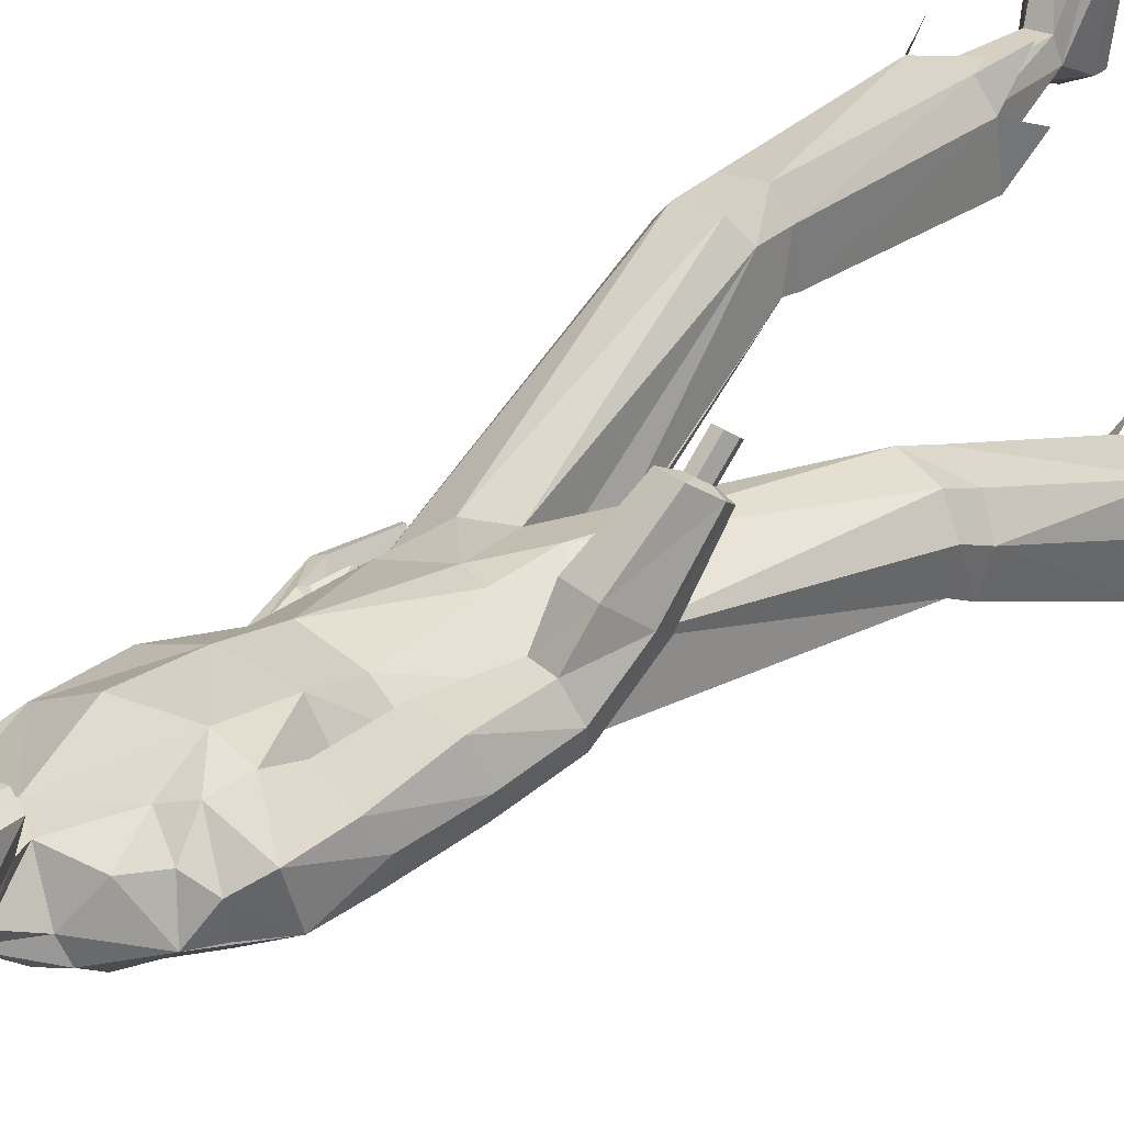
<metadata>
{"format":"obj","ext":"obj","renderer":"f3d","projection":"perspective","resolution":1024,"background":"white","views":[{"elev":37.1,"azim":-135.4,"up":"+Z"}]}
</metadata>
<code>
o MilkShape3D_Mesh
v -0.06396 0.7983 0.2188
v -0.05218 0.8036 0.2233
v -0.0658 0.8043 0.2373
v -0.06857 0.8043 0.2366
v -0.03203 0.7435 0.2028
v -0.02904 0.7884 0.2158
v -0.05981 0.7391 0.2038
v -0.06879 0.8547 0.2365
v -0.06593 0.8547 0.2373
v -0.06225 0.8486 0.2356
v -0.02836 0.8448 0.2299
v -0.02184 0.8171 0.2254
v -0.006935 0.8364 0.2265
v -0.001175 0.8734 0.2204
v -0.02677 0.8645 0.231
v -0.03243 0.8738 0.2443
v -0.07124 0.8839 0.2455
v -0.0209 0.9136 0.2412
v -0.07066 0.9262 0.2425
v -0.04503 0.749 0.1463
v -0.01861 0.7499 0.1533
v -0.00832 0.6923 0.1345
v 0.02406 0.7343 0.1061
v -0.01913 0.9477 0.2296
v -0.06677 0.9581 0.2269
v 0.01855 0.8182 0.1281
v 0.000467 0.8013 0.1812
v 0.01367 0.7951 0.1206
v 0.01041 0.7574 0.02796
v 0.03722 0.9115 0.151
v 0.02423 0.894 0.1655
v 0.04325 0.8945 0.1279
v 0.02753 0.856 0.1534
v 0.04175 0.8515 0.1345
v 0.03377 0.8514 0.1324
v 0.01368 0.8567 0.1937
v 0.02936 0.8832 0.1082
v 0.03527 0.8945 0.1259
v 0.02496 0.9196 0.1063
v 0.02925 0.9115 0.1489
v 0.01346 0.9763 0.1352
v 0.002602 0.9759 0.1883
v 0.004675 0.8083 0.08424
v 0.002222 0.8307 0.09336
v 0.001738 0.8587 0.09474
v 0.005655 0.8599 0.1034
v -0.02815 0.8856 0.07849
v -0.02631 0.9267 0.07061
v -0.03039 0.9723 0.08563
v -0.03775 1.001 0.1136
v -0.05436 0.9981 0.1781
v -0.02735 0.8614 0.07581
v -0.02589 0.8321 0.07065
v -0.02226 0.8098 0.05696
v 0.002775 0.7519 -0.007756
v -0.06246 0.7349 0.000397
v -0.01301 0.7792 0.02169
v -0.07135 0.8043 0.2359
v -0.07648 0.8035 0.217
v -0.08368 0.7432 0.1894
v -0.09296 0.7881 0.1993
v -0.07165 0.8547 0.2358
v -0.074 0.8486 0.2326
v -0.1009 0.8445 0.2112
v -0.1042 0.8167 0.2041
v -0.1179 0.8359 0.1978
v -0.1203 0.8728 0.1897
v -0.103 0.8641 0.2113
v -0.1045 0.8735 0.2257
v -0.1135 0.9132 0.2173
v -0.07155 0.7496 0.1396
v -0.06036 0.7224 0.1364
v -0.1097 0.9472 0.2062
v -0.1022 0.8009 0.1547
v -0.09246 0.8177 0.09946
v -0.08435 0.7947 0.0953
v -0.1048 0.7411 0.06929
v -0.1146 0.8938 0.08719
v -0.1162 0.8934 0.1293
v -0.1207 0.9108 0.1102
v -0.1161 0.8508 0.09375
v -0.1129 0.8554 0.1172
v -0.1082 0.8508 0.09581
v -0.1203 0.856 0.1591
v -0.1067 0.8939 0.08925
v -0.09283 0.8827 0.07666
v -0.08836 0.9191 0.07703
v -0.1127 0.9108 0.1123
v -0.09277 0.9758 0.1078
v -0.1089 0.9754 0.1595
v -0.05901 0.808 0.06781
v -0.06146 0.8304 0.07693
v -0.06959 0.8596 0.08402
v -0.06195 0.8584 0.07831
v -0.1201 0.7346 0.03634
v 0.3723 0.01551 -0.1743
v 0.3367 0.1414 -0.182
v 0.3206 0.1322 -0.1738
v 0.3733 0.02364 -0.2286
v 0.3304 0.1441 -0.2169
v 0.3208 0.005608 -0.2017
v 0.3089 0.06614 -0.1982
v 0.2905 0.1281 -0.2181
v 0.3108 0.009122 -0.2544
v 0.3183 0.1402 -0.2322
v 0.3355 0.01959 -0.2673
v 0.346 -0.0896 -0.1716
v 0.3513 0.008001 -0.1639
v 0.3347 -0.08501 -0.1652
v 0.3127 -0.08221 -0.1956
v 0.3346 -0.09273 -0.2078
v 0.2999 -0.08536 -0.2338
v 0.3103 -0.08909 -0.2399
v 0.3367 0.06792 -0.1664
v 0.2934 0.006863 -0.175
v 0.3196 0.004248 -0.1623
v 0.2995 0.008079 -0.156
v 0.3085 0.00411 -0.1824
v 0.2905 0.07772 -0.1672
v 0.3109 0.1298 -0.1825
v 0.2967 0.1278 -0.1999
v 0.2867 0.07261 -0.186
v 0.3237 0.06036 -0.1616
v 0.1705 0.6992 0.007101
v 0.1729 0.6816 -0.07559
v 0.1423 0.7157 -0.03159
v 0.2106 0.6623 -0.006549
v 0.2191 0.5944 -0.09004
v 0.2318 0.5909 -0.03995
v 0.1881 0.616 -0.1112
v 0.09796 0.6717 -0.06352
v 0.1008 0.7299 -0.0328
v 0.1265 0.7066 0.02972
v 0.1457 0.6582 0.06428
v 0.1515 0.5906 0.05379
v 0.1022 0.6133 -0.07475
v 0.1564 0.5466 -0.009396
v 0.1346 0.5716 -0.0129
v 0.1323 0.5598 -0.05185
v 0.1135 0.5701 -0.08495
v 0.2556 0.4839 -0.07984
v 0.1902 0.4609 -0.04986
v 0.1491 0.471 -0.09312
v 0.2432 0.5052 -0.1355
v 0.1406 0.4881 -0.1373
v 0.2041 0.5104 -0.1664
v 0.2626 0.3915 -0.1303
v 0.2249 0.3756 -0.1139
v 0.1833 0.382 -0.143
v 0.2609 0.4106 -0.1779
v 0.1715 0.394 -0.1752
v 0.235 0.4156 -0.2046
v 0.2944 0.3158 -0.1384
v 0.2507 0.298 -0.1159
v 0.2032 0.2896 -0.1528
v 0.2939 0.322 -0.1988
v 0.1903 0.2911 -0.1938
v 0.2648 0.3157 -0.2318
v -0.3061 0.1175 0.3673
v -0.283 0.1296 0.3771
v -0.2981 0.1297 0.3775
v -0.2752 0.1178 0.3657
v -0.3008 0.1066 0.3574
v -0.281 0.1068 0.3565
v -0.2825 0.1631 0.3438
v -0.2976 0.1632 0.3442
v -0.3057 0.151 0.3341
v -0.2747 0.1513 0.3324
v -0.3003 0.1401 0.3241
v -0.2805 0.1403 0.3232
v -0.2685 0.1858 0.3539
v -0.3063 0.186 0.3551
v -0.3263 0.1554 0.3296
v -0.249 0.1561 0.3255
v -0.313 0.1283 0.3048
v -0.2635 0.1287 0.3024
v 0.1587 -0.989 0.3064
v 0.1394 -0.985 0.2536
v 0.2382 -0.9881 0.2943
v 0.2559 -0.9823 0.2189
v 0.1492 -0.9706 0.07846
v 0.236 -0.9698 0.06861
v 0.1954 -0.9684 0.04925
v 0.159 -0.8844 0.1537
v 0.1342 -0.7167 0.1771
v 0.1143 -0.7205 0.1478
v 0.1476 -0.8888 0.1185
v 0.196 -0.8793 0.1489
v 0.1925 -0.7108 0.1697
v 0.2054 -0.8801 0.1053
v 0.2055 -0.7106 0.1272
v 0.1111 -0.7283 0.07838
v 0.1767 -0.8878 0.08725
v 0.2018 -0.716 0.07148
v 0.1593 -0.7244 0.06152
v 0.1567 -0.9643 0.3083
v 0.1375 -0.9603 0.2555
v 0.2362 -0.9634 0.2962
v 0.2539 -0.9575 0.2192
v 0.1478 -0.9485 0.08014
v 0.2346 -0.9478 0.0703
v 0.194 -0.9463 0.05094
v -0.212 -0.9969 -0.1462
v -0.1133 -0.9878 -0.186
v -0.1325 -0.9996 -0.1344
v -0.2297 -0.98 -0.22
v -0.123 -0.9477 -0.3571
v -0.2099 -0.9455 -0.3668
v -0.1692 -0.9412 -0.3857
v -0.08813 -0.7203 -0.2179
v -0.108 -0.7273 -0.1892
v -0.1329 -0.8752 -0.2717
v -0.1214 -0.8665 -0.3062
v -0.1663 -0.7191 -0.194
v -0.1699 -0.8687 -0.2743
v -0.1793 -0.7036 -0.2335
v -0.1793 -0.8536 -0.3152
v -0.08492 -0.7024 -0.2854
v -0.1506 -0.8543 -0.3349
v -0.1756 -0.6884 -0.2874
v -0.1331 -0.6926 -0.2997
v -0.1305 -0.9754 -0.1289
v -0.1113 -0.9636 -0.1805
v -0.2101 -0.9727 -0.1407
v -0.2278 -0.9555 -0.216
v -0.1217 -0.9261 -0.3522
v -0.2085 -0.9239 -0.3618
v -0.1678 -0.9196 -0.3808
v 0.04401 0.03376 0.04493
v 0.1074 0.06055 0.0378
v 0.01308 0.1449 0.07705
v 0.1005 0.1763 0.0529
v 0.168 0.1265 -0.03701
v 0.1518 0.2283 -0.01944
v 0.1405 0.1327 -0.124
v 0.1421 0.241 -0.07987
v 0.07462 -0.3237 0.1827
v 0.04177 -0.02989 0.000269
v 0.1043 -0.3083 0.2138
v 0.175 -0.3061 0.1989
v 0.2109 -0.3197 0.1557
v 0.01694 0.005995 -0.0927
v 0.06982 -0.3585 0.1085
v 0.2053 -0.3466 0.0958
v 0.1095 -0.38 0.217
v 0.07977 -0.3837 0.1787
v 0.1774 -0.3763 0.2004
v 0.2161 -0.3712 0.1544
v 0.07497 -0.3928 0.09722
v 0.2105 -0.3774 0.08903
v 0.118 -0.7022 0.2001
v 0.08835 -0.7077 0.1587
v 0.2052 -0.6941 0.1896
v 0.2246 -0.694 0.1296
v 0.08355 -0.7186 0.06055
v 0.2191 -0.7016 0.05084
v 0.1373 -0.7419 0.1961
v 0.2336 -0.7595 0.09532
v 0.2556 -0.7866 0.1799
v 0.09194 -0.7664 0.2239
v 0.06997 -0.7758 0.1245
v -0.02089 0.04517 0.06615
v -0.03463 0.1601 0.08276
v -0.1202 0.09195 0.02664
v -0.1216 0.1955 0.04096
v -0.1411 0.2071 -0.01732
v -0.1335 0.09982 -0.06349
v -0.04846 -0.3658 -0.03879
v -0.07815 -0.3696 -0.004369
v -0.1489 -0.3597 -0.01565
v -0.1847 -0.3479 -0.0594
v -0.04366 -0.3551 -0.1201
v -0.1792 -0.3382 -0.1244
v -0.0833 -0.4279 -0.03019
v -0.05361 -0.4174 -0.06716
v -0.1513 -0.4184 -0.04424
v -0.1899 -0.397 -0.08531
v -0.04881 -0.3964 -0.1464
v -0.1843 -0.3791 -0.1485
v -0.09188 -0.7221 -0.1625
v -0.06219 -0.7122 -0.203
v -0.1791 -0.7107 -0.1693
v -0.1985 -0.689 -0.2253
v -0.05739 -0.6869 -0.2985
v -0.1929 -0.6675 -0.3014
v -0.1111 -0.7577 -0.1806
v -0.2075 -0.7376 -0.2809
v -0.2294 -0.7935 -0.2118
v -0.06578 -0.7906 -0.1635
v -0.04381 -0.7633 -0.2596
v -0.001395 0.1055 -0.1217
v 0.01308 0.173 -0.09726
v 0.07228 0.1219 -0.1308
v 0.06129 0.23 -0.0884
v 0.1419 -0.3601 0.08812
v 0.147 -0.3878 0.0774
v 0.1556 -0.7133 0.03673
v 0.1924 -0.78 0.03353
v 0.1194 -0.7507 0.02754
v -0.07382 0.1044 -0.09857
v -0.07086 0.2142 -0.05921
v -0.1157 -0.3455 -0.1381
v -0.1209 -0.3846 -0.1631
v -0.1295 -0.6733 -0.3188
v -0.1663 -0.7344 -0.3459
v -0.09325 -0.7049 -0.3409
v 0.02272 0.3461 0.118
v 0.0961 0.3576 0.06579
v 0.1119 0.4593 0.1026
v 0.01737 0.4494 0.1498
v 0.1179 0.5798 0.1019
v 0.01954 0.5728 0.1651
v 0.1004 0.6669 0.07898
v 0.1295 0.3677 0.004654
v 0.1365 0.475 0.0175
v 0.08004 0.7306 0.05015
v -0.06624 0.3382 0.1016
v -0.08774 0.4353 0.1467
v -0.09461 0.5498 0.1781
v -0.1173 0.6362 0.1571
v -0.1234 0.3374 0.06052
v -0.1484 0.4409 0.08042
v -0.1522 0.5477 0.1628
v -0.158 0.6153 0.1733
v -0.1772 0.6637 0.1387
v -0.1359 0.7001 0.1277
v -0.1811 0.5338 0.05683
v -0.2029 0.687 0.07619
v -0.1815 0.5143 0.1716
v 0.1206 0.3774 -0.05399
v 0.1234 0.485 -0.05989
v 0.05074 0.3683 -0.06114
v 0.03748 0.4751 -0.06324
v 0.004709 0.6081 -0.06579
v 0.001455 0.6618 -0.05375
v 0.001137 0.7201 -0.03169
v -0.01637 0.3475 -0.0582
v -0.02693 0.4527 -0.04895
v -0.05591 0.5882 -0.03911
v -0.06087 0.6461 -0.03011
v -0.0624 0.7029 -0.012
v -0.1421 0.3459 0.004032
v -0.1712 0.4497 0.005185
v -0.2015 0.5704 0.03424
v -0.08141 0.3525 -0.03195
v -0.09467 0.4592 -0.03405
v -0.1224 0.5902 -0.02017
v -0.2057 0.6288 0.04547
v -0.1257 0.6438 -0.008122
v -0.126 0.7021 0.01394
v -0.1869 0.5051 0.1222
v -0.2276 0.6514 0.07994
v -0.2655 0.6004 0.07985
v -0.2266 0.6559 0.1304
v -0.2562 0.6172 0.1585
v -0.2708 0.5388 0.1754
v -0.2867 0.5174 0.131
v -0.2779 0.5259 0.0894
v -0.1911 0.4979 0.08364
v -0.2812 0.426 0.2035
v -0.2061 0.42 0.1964
v -0.1972 0.4075 0.1379
v -0.305 0.4176 0.1481
v -0.2172 0.401 0.09465
v -0.29 0.4068 0.1015
v -0.287 0.3208 0.2085
v -0.2435 0.3146 0.2049
v -0.226 0.3057 0.1576
v -0.315 0.3143 0.1659
v -0.2359 0.3006 0.123
v -0.3086 0.3056 0.13
v -0.2947 0.2779 0.2696
v -0.2425 0.2754 0.2696
v -0.2176 0.2361 0.2307
v -0.3242 0.2386 0.2338
v -0.2263 0.2058 0.2014
v -0.3134 0.2063 0.2052
f 1 2 3
f 4 1 3
f 1 5 6
f 1 6 2
f 5 1 7
f 3 8 4
f 3 9 8
f 3 2 10
f 10 9 3
f 2 11 10
f 2 6 12
f 12 11 2
f 12 13 11
f 13 14 11
f 10 11 15
f 11 14 15
f 14 16 15
f 15 16 10
f 16 9 10
f 9 17 8
f 9 16 17
f 16 18 17
f 18 19 17
f 16 14 18
f 20 5 7
f 20 21 5
f 20 22 21
f 22 23 21
f 19 24 25
f 19 18 24
f 5 26 27
f 5 21 26
f 21 28 26
f 21 23 28
f 23 29 28
f 30 31 32
f 33 34 32
f 31 33 32
f 33 26 35
f 33 36 27
f 27 6 5
f 6 27 12
f 27 36 13
f 27 13 12
f 36 14 13
f 27 26 33
f 36 33 31
f 35 37 38
f 37 39 38
f 39 40 38
f 39 41 40
f 40 41 42
f 42 24 31
f 24 18 31
f 42 31 40
f 18 14 31
f 31 14 36
f 28 29 43
f 28 43 26
f 43 44 26
f 26 44 35
f 44 45 46
f 46 37 35
f 45 47 37
f 47 39 37
f 47 48 39
f 48 49 39
f 49 41 39
f 41 49 50
f 42 41 50
f 50 51 42
f 51 25 42
f 25 24 42
f 46 35 44
f 46 45 37
f 45 52 47
f 44 53 45
f 53 52 45
f 43 53 44
f 43 54 53
f 55 56 57
f 29 55 43
f 55 57 43
f 57 54 43
f 33 35 34
f 30 40 31
f 34 35 38
f 34 38 32
f 32 38 40
f 32 40 30
f 59 1 58
f 1 4 58
f 1 60 7
f 1 61 60
f 1 59 61
f 4 8 58
f 8 62 58
f 63 59 58
f 58 62 63
f 63 64 59
f 65 61 59
f 59 64 65
f 64 66 65
f 64 67 66
f 68 64 63
f 68 67 64
f 68 69 67
f 63 69 68
f 63 62 69
f 8 17 62
f 17 69 62
f 17 70 69
f 17 19 70
f 70 67 69
f 7 60 20
f 60 71 20
f 71 22 20
f 71 72 22
f 25 73 19
f 73 70 19
f 74 75 60
f 75 71 60
f 75 76 71
f 76 72 71
f 76 77 72
f 78 79 80
f 78 81 82
f 78 82 79
f 83 75 82
f 74 84 82
f 60 61 74
f 65 74 61
f 66 84 74
f 65 66 74
f 66 67 84
f 82 75 74
f 79 82 84
f 85 86 83
f 85 87 86
f 85 88 87
f 88 89 87
f 90 89 88
f 79 73 90
f 79 70 73
f 88 79 90
f 79 67 70
f 84 67 79
f 91 77 76
f 75 91 76
f 75 92 91
f 83 92 75
f 93 94 92
f 83 86 93
f 86 47 94
f 86 87 47
f 87 48 47
f 87 49 48
f 87 89 49
f 50 49 89
f 50 89 90
f 90 51 50
f 90 25 51
f 90 73 25
f 92 83 93
f 86 94 93
f 47 52 94
f 94 53 92
f 94 52 53
f 92 53 91
f 53 54 91
f 57 56 95
f 91 95 77
f 91 57 95
f 91 54 57
f 81 83 82
f 79 88 80
f 85 83 81
f 78 85 81
f 88 85 78
f 80 88 78
f 96 97 98
f 99 100 97
f 99 97 96
f 101 102 103
f 101 103 104
f 104 103 105
f 104 105 106
f 106 105 100
f 106 100 99
f 107 96 108
f 107 108 109
f 109 108 101
f 109 101 110
f 111 99 96
f 111 96 107
f 110 101 104
f 110 104 112
f 112 104 106
f 112 106 113
f 113 106 99
f 113 99 111
f 108 96 114
f 98 114 96
f 115 116 117
f 101 108 102
f 115 118 116
f 114 102 108
f 119 120 121
f 119 121 122
f 119 98 120
f 119 114 98
f 123 114 119
f 122 121 102
f 102 114 123
f 117 119 122
f 117 122 115
f 116 123 119
f 116 119 117
f 115 122 102
f 115 102 118
f 118 102 123
f 118 123 116
f 102 121 103
f 107 109 110
f 107 110 111
f 111 110 112
f 111 112 113
f 124 125 126
f 124 127 125
f 128 127 129
f 125 128 130
f 127 128 125
f 125 131 132
f 125 132 126
f 124 132 133
f 126 132 124
f 124 133 134
f 124 134 127
f 127 134 135
f 127 135 129
f 130 136 131
f 130 131 125
f 129 135 137
f 137 138 139
f 139 136 140
f 140 136 130
f 141 129 137
f 141 137 142
f 142 137 139
f 142 139 143
f 144 128 129
f 144 129 141
f 143 139 140
f 143 140 145
f 145 140 130
f 145 130 146
f 146 130 128
f 146 128 144
f 147 141 142
f 147 142 148
f 148 142 143
f 148 143 149
f 150 144 141
f 150 141 147
f 149 143 145
f 149 145 151
f 151 145 146
f 151 146 152
f 152 146 144
f 152 144 150
f 153 147 148
f 153 148 154
f 154 148 149
f 154 149 155
f 156 150 147
f 156 147 153
f 155 149 151
f 155 151 157
f 157 151 152
f 157 152 158
f 158 152 150
f 158 150 156
f 97 153 154
f 97 154 98
f 98 154 155
f 98 155 121
f 100 156 153
f 100 153 97
f 121 155 157
f 121 157 103
f 103 157 158
f 103 158 105
f 105 158 156
f 105 156 100
f 159 160 161
f 159 162 160
f 159 163 162
f 162 163 164
f 160 165 166
f 160 166 161
f 161 166 167
f 161 167 159
f 162 168 165
f 162 165 160
f 159 167 169
f 159 169 163
f 163 169 170
f 163 170 164
f 164 170 168
f 164 168 162
f 165 171 172
f 165 172 166
f 166 172 173
f 166 173 167
f 168 174 171
f 168 171 165
f 167 173 175
f 167 175 169
f 169 175 176
f 169 176 170
f 170 176 174
f 170 174 168
f 177 178 179
f 178 180 179
f 178 181 180
f 181 182 180
f 181 183 182
f 184 185 186
f 184 186 187
f 188 189 185
f 188 185 184
f 190 191 189
f 190 189 188
f 187 186 192
f 187 192 193
f 190 194 191
f 193 194 190
f 193 192 195
f 193 195 194
f 196 184 187
f 196 187 197
f 198 188 184
f 198 184 196
f 199 190 188
f 199 188 198
f 200 187 193
f 197 187 200
f 201 193 190
f 201 190 199
f 200 193 202
f 202 193 201
f 177 196 197
f 177 197 178
f 179 198 196
f 179 196 177
f 180 199 198
f 180 198 179
f 178 197 200
f 178 200 181
f 182 201 199
f 182 199 180
f 181 200 202
f 181 202 183
f 183 202 201
f 183 201 182
f 203 204 205
f 203 206 204
f 206 207 204
f 206 208 207
f 208 209 207
f 210 211 212
f 213 210 212
f 211 214 215
f 212 211 215
f 214 216 217
f 215 214 217
f 218 210 213
f 219 218 213
f 216 220 217
f 217 220 219
f 221 218 219
f 220 221 219
f 213 212 222
f 223 213 222
f 212 215 224
f 222 212 224
f 215 217 225
f 224 215 225
f 219 213 226
f 226 213 223
f 217 219 227
f 225 217 227
f 228 219 226
f 227 219 228
f 223 222 205
f 204 223 205
f 222 224 203
f 205 222 203
f 224 225 206
f 203 224 206
f 226 223 204
f 207 226 204
f 225 227 208
f 206 225 208
f 228 226 207
f 209 228 207
f 227 228 209
f 208 227 209
f 229 230 231
f 230 232 231
f 230 233 232
f 233 234 232
f 233 235 236
f 236 234 233
f 237 229 238
f 239 229 237
f 239 230 229
f 240 230 239
f 240 233 230
f 241 233 240
f 237 238 242
f 237 242 243
f 244 235 233
f 244 233 241
f 245 239 237
f 245 237 246
f 247 240 239
f 247 239 245
f 248 241 240
f 248 240 247
f 246 237 243
f 246 243 249
f 250 244 241
f 250 241 248
f 251 245 246
f 251 246 252
f 253 247 245
f 253 245 251
f 253 248 247
f 254 248 253
f 252 246 249
f 252 249 255
f 256 250 248
f 256 248 254
f 185 251 252
f 185 252 186
f 189 253 251
f 189 251 185
f 191 254 253
f 191 253 189
f 186 252 255
f 186 255 192
f 194 256 254
f 194 254 191
f 257 253 251
f 254 258 256
f 253 259 254
f 260 251 252
f 261 252 255
f 231 262 229
f 231 263 262
f 263 264 262
f 263 265 264
f 266 267 264
f 264 265 266
f 238 229 268
f 268 229 269
f 229 262 269
f 269 262 270
f 262 264 270
f 270 264 271
f 242 238 268
f 272 242 268
f 264 267 273
f 271 264 273
f 268 269 274
f 275 268 274
f 269 270 276
f 274 269 276
f 270 271 277
f 276 270 277
f 272 268 275
f 278 272 275
f 271 273 279
f 277 271 279
f 275 274 280
f 281 275 280
f 274 276 282
f 280 274 282
f 276 277 282
f 282 277 283
f 278 275 281
f 284 278 281
f 277 279 285
f 283 277 285
f 281 280 211
f 210 281 211
f 280 282 214
f 211 280 214
f 282 283 216
f 214 282 216
f 284 281 210
f 218 284 210
f 283 285 220
f 216 283 220
f 280 282 286
f 285 287 283
f 283 288 282
f 281 280 289
f 284 281 290
f 291 292 293
f 293 292 294
f 293 294 236
f 236 235 293
f 295 293 235
f 295 235 244
f 243 242 291
f 295 291 293
f 243 291 295
f 249 243 295
f 249 295 296
f 296 295 244
f 296 244 250
f 255 249 296
f 255 296 297
f 297 296 250
f 297 250 256
f 192 255 297
f 192 297 195
f 195 297 256
f 195 256 194
f 297 256 298
f 297 299 255
f 300 292 291
f 301 292 300
f 266 301 300
f 300 267 266
f 267 300 302
f 273 267 302
f 291 242 272
f 300 291 302
f 302 291 272
f 302 272 278
f 303 302 278
f 273 302 303
f 279 273 303
f 303 278 284
f 304 303 284
f 279 303 304
f 285 279 304
f 304 284 218
f 221 304 218
f 285 304 221
f 220 285 221
f 305 285 304
f 284 306 304
f 307 232 308
f 231 232 307
f 308 309 307
f 307 309 310
f 309 311 310
f 310 311 312
f 311 22 312
f 311 313 22
f 232 234 308
f 308 234 314
f 314 309 308
f 314 315 309
f 315 135 309
f 309 135 311
f 135 134 311
f 134 313 311
f 313 134 133
f 313 133 316
f 313 316 23
f 22 313 23
f 138 135 315
f 133 132 316
f 316 132 29
f 316 29 23
f 137 135 138
f 317 263 307
f 307 263 231
f 307 318 317
f 310 318 307
f 310 319 318
f 312 319 310
f 312 22 319
f 22 320 319
f 317 265 263
f 321 265 317
f 317 318 321
f 318 322 321
f 318 323 322
f 319 323 318
f 319 324 323
f 319 320 324
f 325 324 320
f 326 325 320
f 72 326 320
f 72 320 22
f 322 323 327
f 326 328 325
f 77 328 326
f 72 77 326
f 327 323 329
f 234 330 314
f 234 236 330
f 330 315 314
f 330 331 315
f 331 138 315
f 138 331 136
f 236 294 330
f 294 332 330
f 332 331 330
f 332 333 331
f 333 136 331
f 333 334 136
f 334 131 136
f 334 335 131
f 335 132 131
f 335 336 132
f 132 336 55
f 55 29 132
f 294 292 332
f 292 337 332
f 337 333 332
f 337 338 333
f 338 334 333
f 338 339 334
f 339 335 334
f 339 340 335
f 340 336 335
f 340 341 336
f 341 55 336
f 341 56 55
f 139 138 136
f 321 342 265
f 342 266 265
f 321 322 342
f 322 343 342
f 322 327 343
f 344 343 327
f 342 301 266
f 342 345 301
f 342 343 345
f 343 346 345
f 343 344 346
f 344 347 346
f 344 348 347
f 348 349 347
f 348 328 349
f 328 350 349
f 95 350 328
f 328 77 95
f 345 292 301
f 345 337 292
f 345 346 337
f 346 338 337
f 346 347 338
f 347 339 338
f 347 349 339
f 349 340 339
f 349 350 340
f 350 341 340
f 350 95 341
f 95 56 341
f 344 327 351
f 352 353 354
f 353 355 354
f 356 355 357
f 358 357 353
f 353 357 355
f 328 348 353
f 352 328 353
f 354 328 352
f 355 324 354
f 323 324 355
f 356 323 355
f 348 344 358
f 353 348 358
f 329 323 356
f 351 327 329
f 359 344 351
f 358 344 359
f 329 356 360
f 361 329 360
f 351 329 361
f 362 351 361
f 356 357 363
f 360 356 363
f 359 351 362
f 364 359 362
f 358 359 364
f 365 358 364
f 357 358 365
f 363 357 365
f 361 360 366
f 367 361 366
f 362 361 367
f 368 362 367
f 360 363 369
f 366 360 369
f 364 362 368
f 370 364 368
f 365 364 370
f 371 365 370
f 363 365 371
f 369 363 371
f 367 366 372
f 373 367 372
f 368 367 373
f 374 368 373
f 366 369 375
f 372 366 375
f 370 368 374
f 376 370 374
f 371 370 376
f 377 371 376
f 369 371 377
f 375 369 377
f 373 372 172
f 171 373 172
f 374 373 171
f 174 374 171
f 372 375 173
f 172 372 173
f 376 374 174
f 176 376 174
f 377 376 176
f 175 377 176
f 375 377 175
f 173 375 175
f 325 328 354
f 324 325 354

</code>
